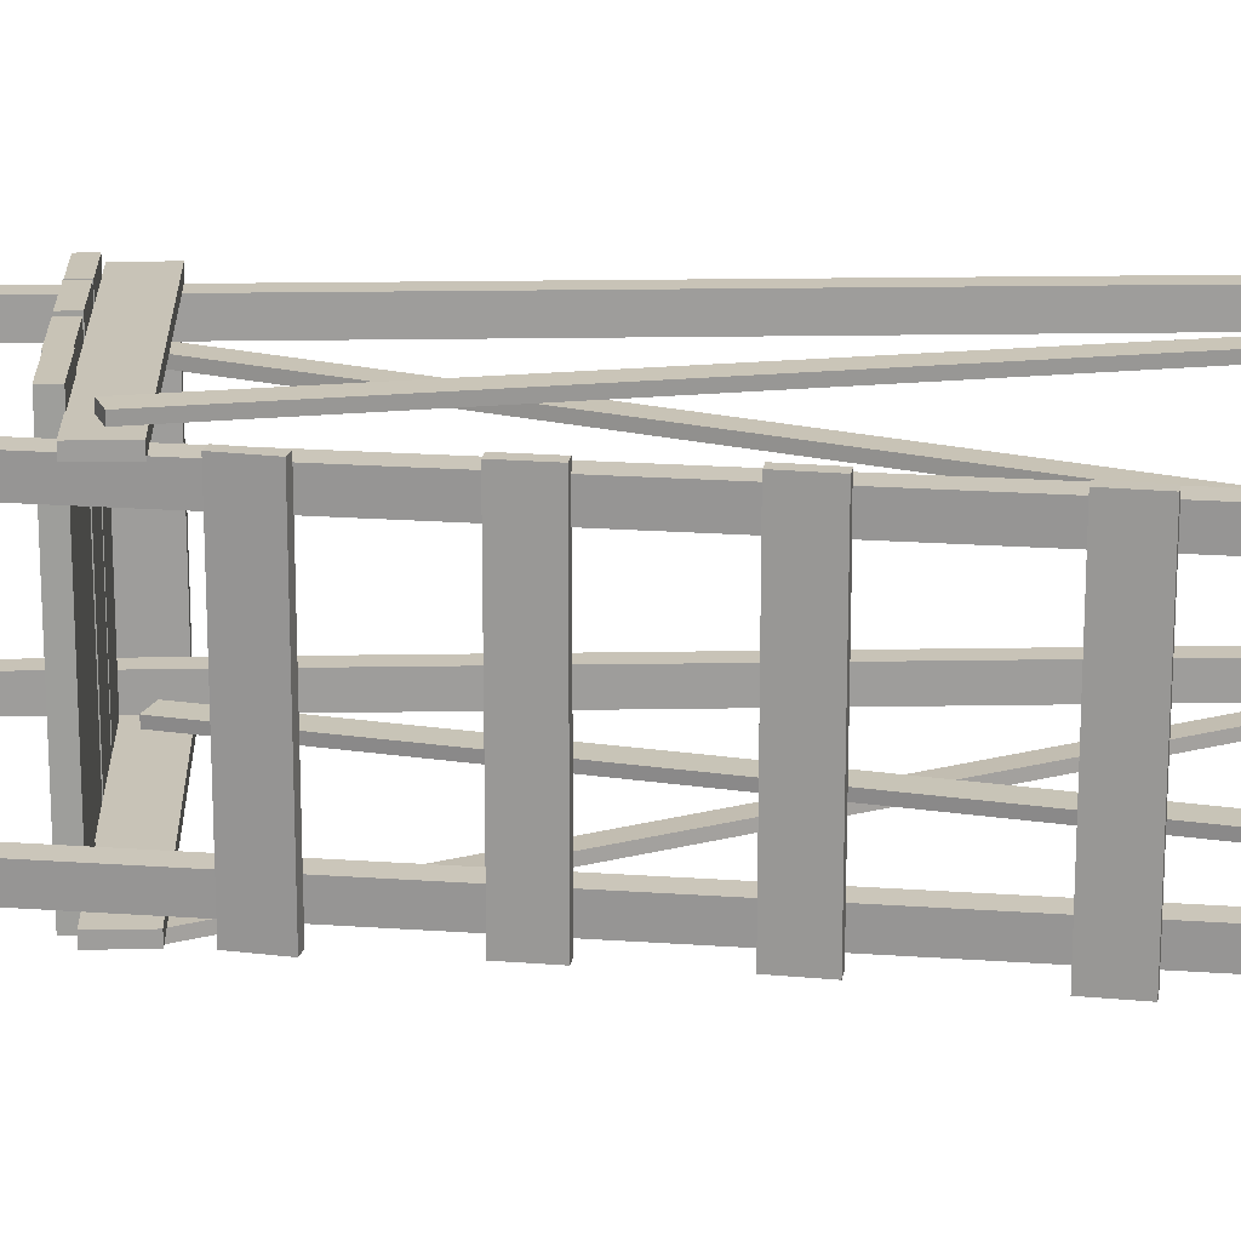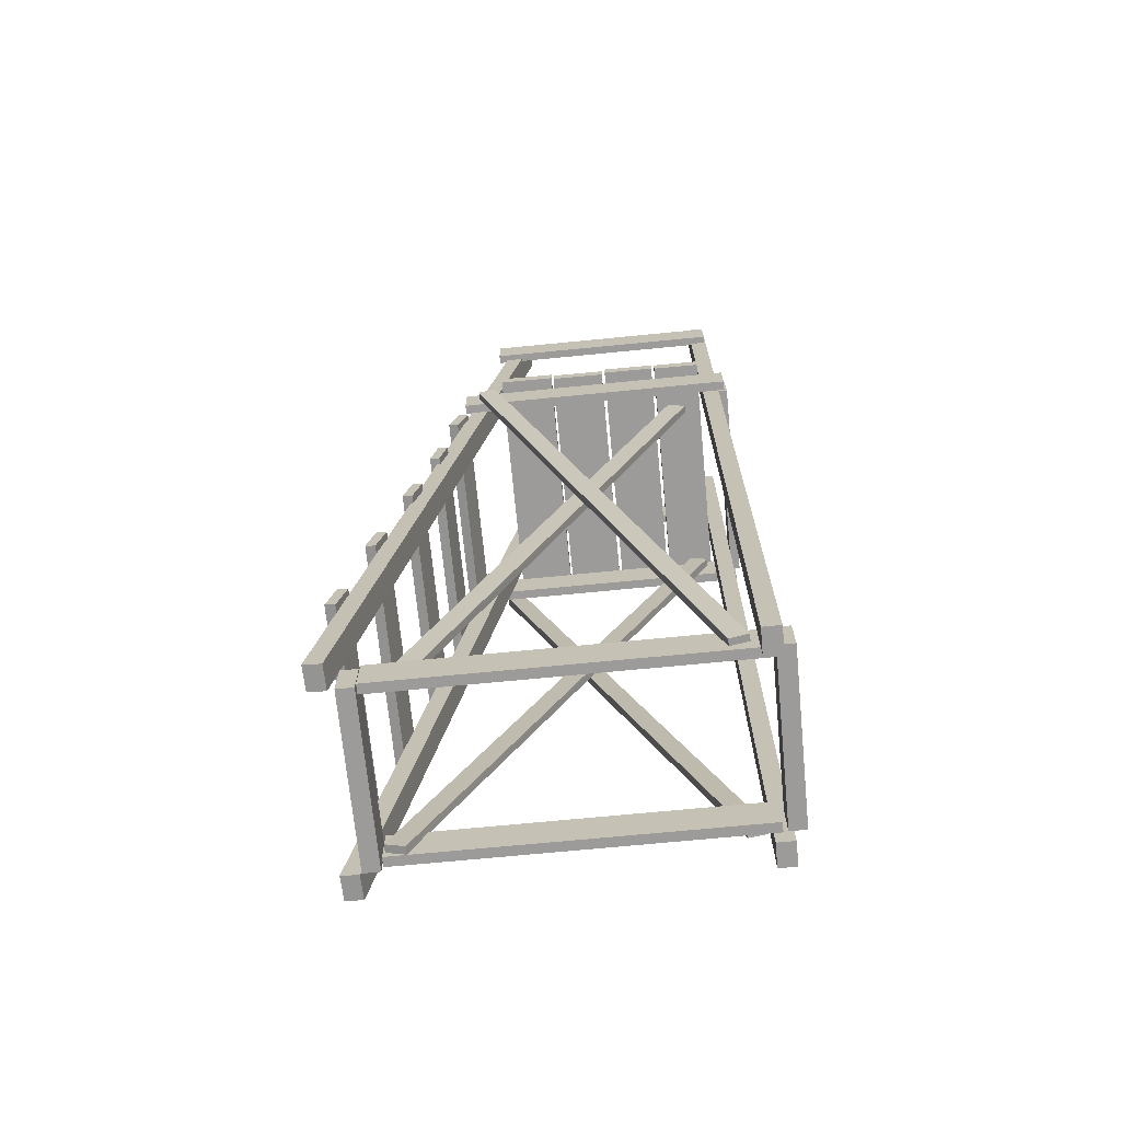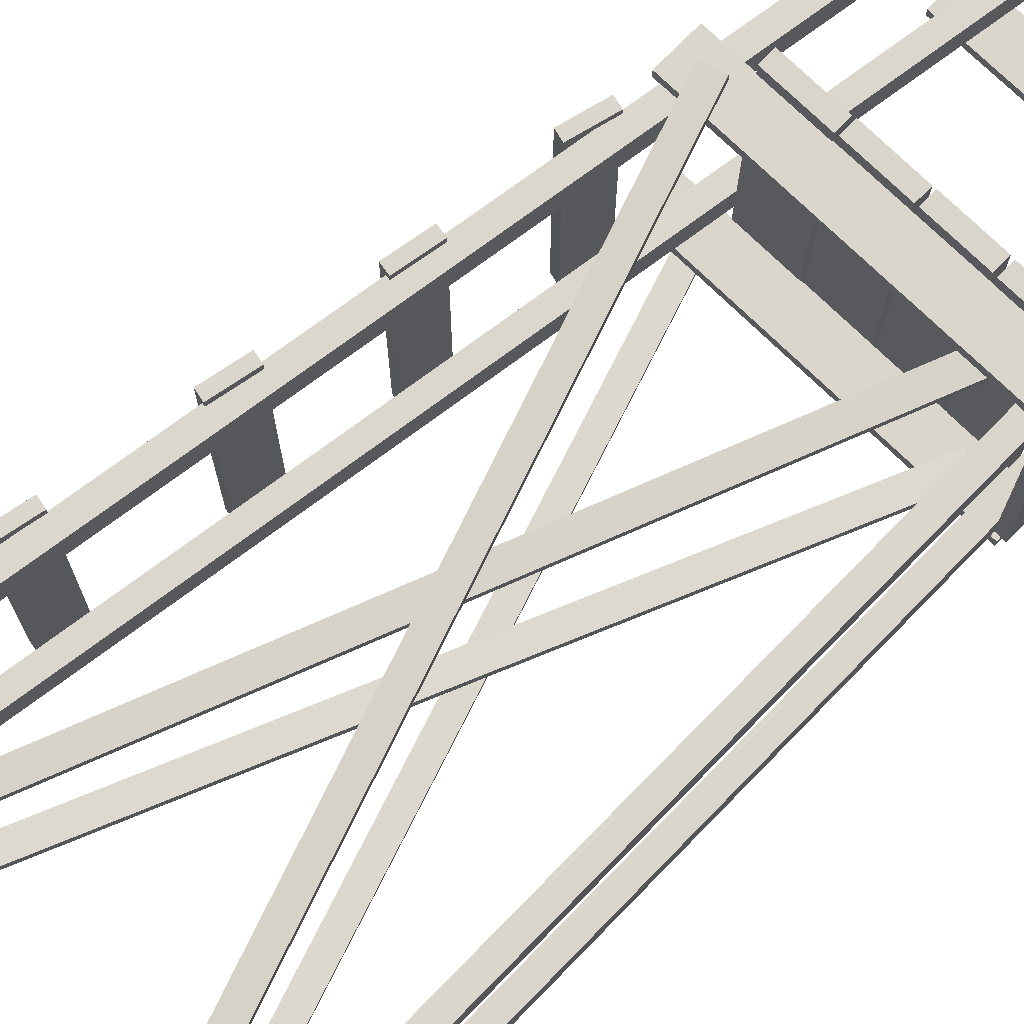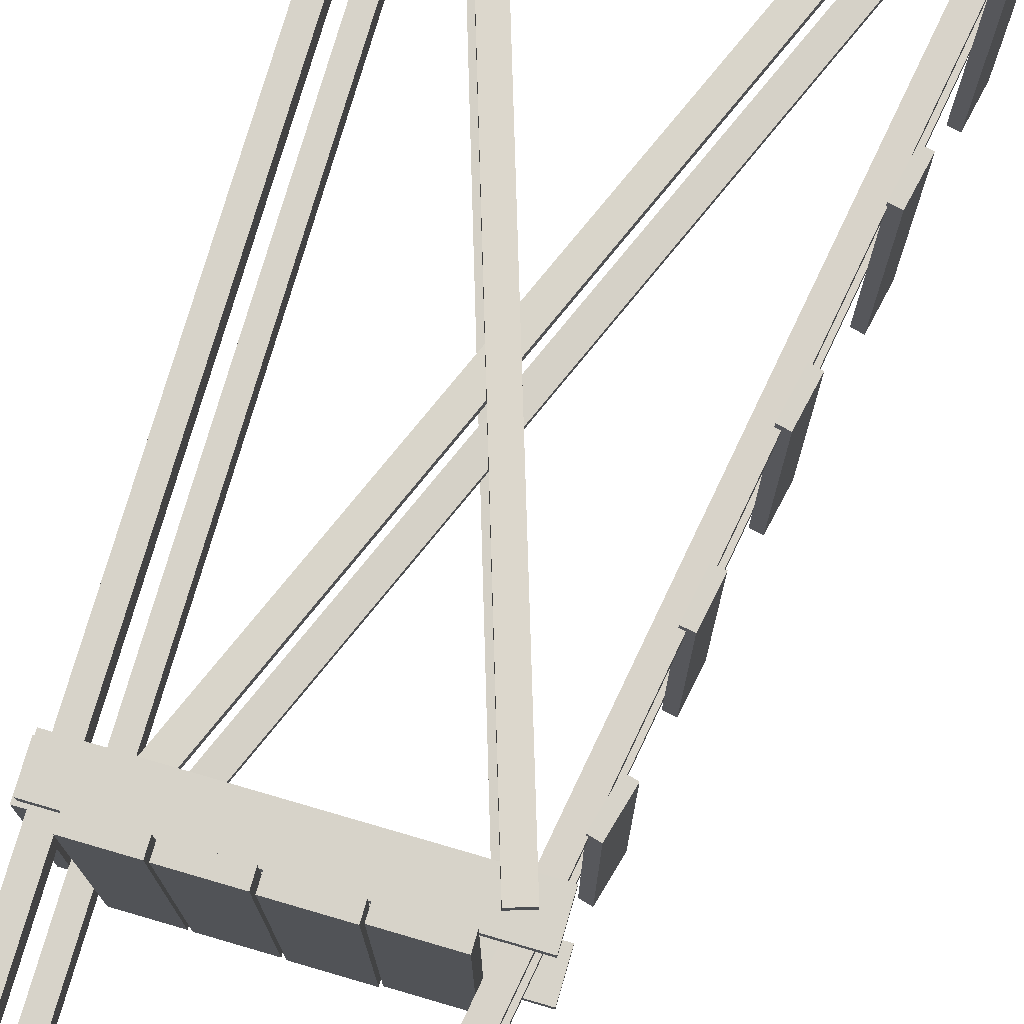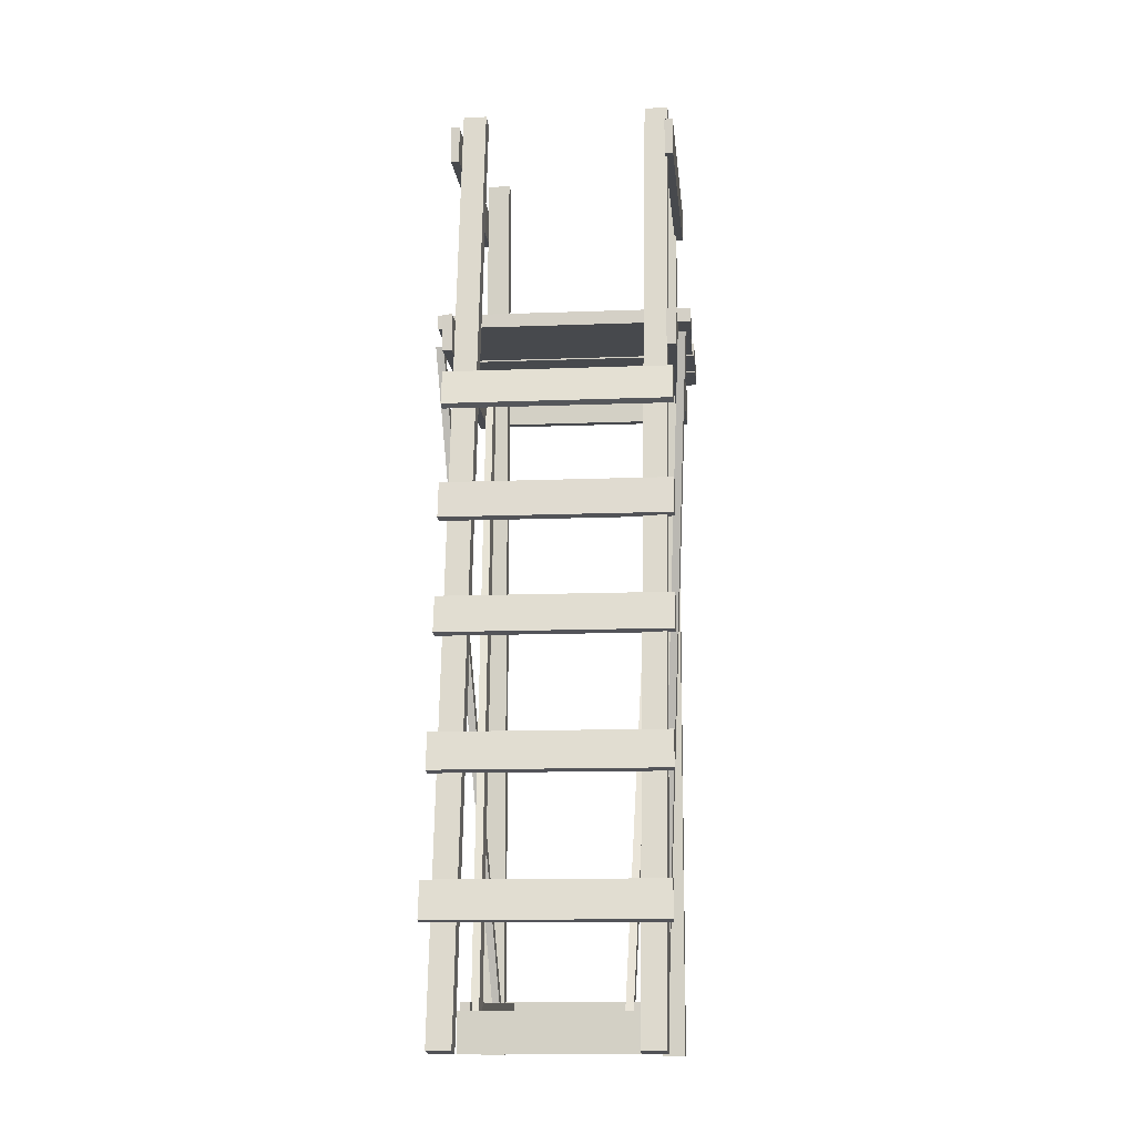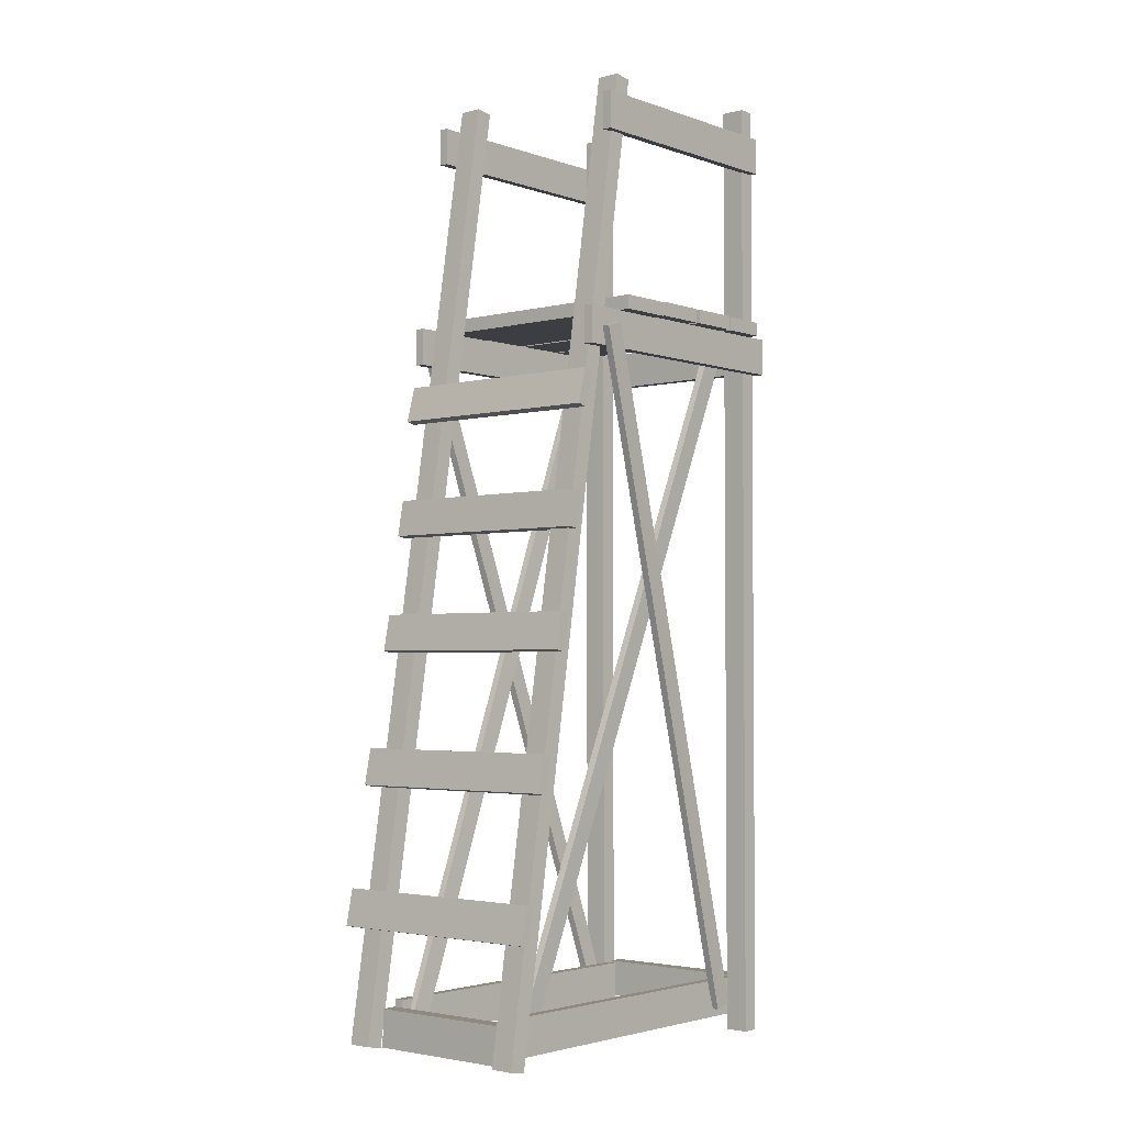
<metadata>
{"format":"obj","ext":"obj","renderer":"f3d","projection":"perspective","resolution":1024,"background":"white","views":[{"elev":19.7,"azim":-91.8,"up":"+Z"},{"elev":-69.8,"azim":5.6,"up":"+Y"},{"elev":74.1,"azim":44.3,"up":"+Z"},{"elev":76.1,"azim":-163.7,"up":"+Z"},{"elev":-12.2,"azim":-84.6,"up":"+Y"},{"elev":-3.0,"azim":-49.6,"up":"+Y"}]}
</metadata>
<code>
o Cube_Cube.002
v 2.693 -8.929 -1.75
v 2.693 11.48 -1.75
v 2.693 -8.929 -2.25
v 2.693 11.48 -2.25
v 3.053 -8.929 -1.75
v 3.053 11.48 -1.75
v 3.053 -8.929 -2.25
v 3.053 11.48 -2.25
f 2 3 1
f 4 7 3
f 8 5 7
f 6 1 5
f 7 1 3
f 4 6 8
f 2 4 3
f 4 8 7
f 8 6 5
f 6 2 1
f 7 5 1
f 4 2 6
o Cube.001_Cube.003
v 2.693 -8.929 2.25
v 2.693 11.48 2.25
v 2.693 -8.929 1.75
v 2.693 11.48 1.75
v 3.053 -8.929 2.25
v 3.053 11.48 2.25
v 3.053 -8.929 1.75
v 3.053 11.48 1.75
f 10 11 9
f 12 15 11
f 16 13 15
f 14 9 13
f 15 9 11
f 12 14 16
f 10 12 11
f 12 16 15
f 16 14 13
f 14 10 9
f 15 13 9
f 12 10 14
o Cube.002_Cube.004
v -4.862 -8.694 -1.781
v -1.664 11.3 -1.727
v -4.85 -8.694 -2.281
v -1.651 11.3 -2.227
v -4.501 -8.752 -1.772
v -1.302 11.24 -1.718
v -4.488 -8.752 -2.271
v -1.29 11.24 -2.218
f 18 19 17
f 20 23 19
f 24 21 23
f 22 17 21
f 23 17 19
f 20 22 24
f 18 20 19
f 20 24 23
f 24 22 21
f 22 18 17
f 23 21 17
f 20 18 22
o Cube.003_Cube.005
v -4.964 -8.688 2.218
v -1.765 11.31 2.271
v -4.951 -8.689 1.718
v -1.753 11.3 1.772
v -4.603 -8.746 2.227
v -1.404 11.25 2.281
v -4.59 -8.747 1.727
v -1.391 11.25 1.781
f 26 27 25
f 28 31 27
f 32 29 31
f 30 25 29
f 31 25 27
f 28 30 32
f 26 28 27
f 28 32 31
f 32 30 29
f 30 26 25
f 31 29 25
f 28 26 30
o Cube.004_Cube.006
v -2.149 10.85 2.399
v 3.019 10.86 2.399
v -2.149 10.85 2.219
v 3.019 10.86 2.219
v -2.149 10.07 2.399
v 3.019 10.07 2.399
v -2.149 10.07 2.219
v 3.019 10.07 2.219
f 34 35 33
f 36 39 35
f 40 37 39
f 38 33 37
f 39 33 35
f 36 38 40
f 34 36 35
f 36 40 39
f 40 38 37
f 38 34 33
f 39 37 33
f 36 34 38
o Cube.005_Cube.007
v -2.133 10.85 -2.248
v 3.034 10.86 -2.248
v -2.133 10.85 -2.428
v 3.034 10.86 -2.428
v -2.133 10.07 -2.248
v 3.035 10.07 -2.248
v -2.133 10.07 -2.428
v 3.035 10.07 -2.428
f 42 43 41
f 44 47 43
f 48 45 47
f 46 41 45
f 47 41 43
f 44 46 48
f 42 44 43
f 44 48 47
f 48 46 45
f 46 42 41
f 47 45 41
f 44 42 46
o Cube.006_Cube.008
v 3.252 6.392 2.206
v 3.252 6.393 -2.194
v 3.052 6.392 2.206
v 3.052 6.393 -2.194
v 3.252 5.605 2.205
v 3.252 5.606 -2.195
v 3.052 5.605 2.205
v 3.052 5.606 -2.195
f 50 51 49
f 52 55 51
f 56 53 55
f 54 49 53
f 55 49 51
f 52 54 56
f 50 52 51
f 52 56 55
f 56 54 53
f 54 50 49
f 55 53 49
f 52 50 54
o Cube.007_Cube.009
v -3.074 2.541 2.391
v -3.074 2.542 -2.417
v -3.278 2.578 2.391
v -3.278 2.579 -2.417
v -3.212 1.781 2.39
v -3.212 1.782 -2.417
v -3.416 1.817 2.39
v -3.416 1.819 -2.417
f 58 59 57
f 60 63 59
f 64 61 63
f 62 57 61
f 63 57 59
f 60 62 64
f 58 60 59
f 60 64 63
f 64 62 61
f 62 58 57
f 63 61 57
f 60 58 62
o Cube.008_Cube.010
v -2.81 6.334 2.447
v 3.19 6.336 2.447
v -2.81 6.334 2.247
v 3.19 6.336 2.247
v -2.81 5.548 2.447
v 3.19 5.55 2.447
v -2.81 5.548 2.247
v 3.19 5.55 2.247
f 66 67 65
f 68 71 67
f 72 69 71
f 70 65 69
f 71 65 67
f 68 70 72
f 66 68 67
f 68 72 71
f 72 70 69
f 70 66 65
f 71 69 65
f 68 66 70
o Cube.009_Cube.011
v 2.614 6.624 -2.707
v 2.634 6.624 2.693
v 2.614 6.332 -2.707
v 2.634 6.333 2.693
v 1.614 6.624 -2.703
v 1.635 6.624 2.697
v 1.614 6.332 -2.703
v 1.635 6.333 2.697
f 74 75 73
f 76 79 75
f 80 77 79
f 78 73 77
f 79 73 75
f 76 78 80
f 74 76 75
f 76 80 79
f 80 78 77
f 78 74 73
f 79 77 73
f 76 74 78
o Cube.010_Cube.012
v -2.844 6.334 -2.251
v 3.156 6.336 -2.251
v -2.844 6.334 -2.451
v 3.156 6.336 -2.451
v -2.844 5.548 -2.251
v 3.156 5.55 -2.251
v -2.844 5.548 -2.451
v 3.156 5.55 -2.451
f 82 83 81
f 84 87 83
f 88 85 87
f 86 81 85
f 87 81 83
f 84 86 88
f 82 84 83
f 84 88 87
f 88 86 85
f 86 82 81
f 87 85 81
f 84 82 86
o Cube.011_Cube.013
v 1.548 6.628 -2.695
v 1.568 6.628 2.705
v 1.548 6.336 -2.695
v 1.568 6.336 2.705
v 0.4482 6.628 -2.691
v 0.4686 6.628 2.709
v 0.4482 6.336 -2.691
v 0.4686 6.336 2.709
f 90 91 89
f 92 95 91
f 96 93 95
f 94 89 93
f 95 89 91
f 92 94 96
f 90 92 91
f 92 96 95
f 96 94 93
f 94 90 89
f 95 93 89
f 92 90 94
o Cube.012_Cube.018
v 0.3801 6.636 -2.727
v 0.4004 6.636 2.673
v 0.3801 6.344 -2.727
v 0.4004 6.344 2.673
v -0.7593 6.636 -2.723
v -0.739 6.636 2.677
v -0.7593 6.344 -2.723
v -0.739 6.344 2.677
f 98 99 97
f 100 103 99
f 104 101 103
f 102 97 101
f 103 97 99
f 100 102 104
f 98 100 99
f 100 104 103
f 104 102 101
f 102 98 97
f 103 101 97
f 100 98 102
o Cube.013_Cube.019
v -0.8098 6.612 -2.691
v -0.7895 6.612 2.709
v -0.8098 6.321 -2.691
v -0.7895 6.321 2.709
v -1.969 6.612 -2.687
v -1.949 6.612 2.713
v -1.969 6.321 -2.687
v -1.949 6.321 2.713
f 106 107 105
f 108 111 107
f 112 109 111
f 110 105 109
f 111 105 107
f 108 110 112
f 106 108 107
f 108 112 111
f 112 110 109
f 110 106 105
f 111 109 105
f 108 106 110
o Cube.016_Cube.022
v -4.099 -7.808 -1.546
v 2.861 -7.806 -1.546
v -4.099 -7.808 -1.746
v 2.861 -7.806 -1.746
v -4.099 -8.594 -1.546
v 2.861 -8.592 -1.546
v -4.099 -8.594 -1.746
v 2.861 -8.592 -1.746
f 114 115 113
f 116 119 115
f 120 117 119
f 118 113 117
f 119 113 115
f 116 118 120
f 114 116 115
f 116 120 119
f 120 118 117
f 118 114 113
f 119 117 113
f 116 114 118
o Cube.017_Cube.023
v -4.114 -7.808 1.747
v 3.026 -7.806 1.747
v -4.114 -7.808 1.547
v 3.026 -7.806 1.547
v -4.114 -8.594 1.747
v 3.026 -8.592 1.747
v -4.114 -8.594 1.547
v 3.026 -8.592 1.547
f 122 123 121
f 124 127 123
f 128 125 127
f 126 121 125
f 127 121 123
f 124 126 128
f 122 124 123
f 124 128 127
f 128 126 125
f 126 122 121
f 127 125 121
f 124 122 126
o Cube.018_Cube.024
v -4.124 -7.965 1.752
v -4.124 -7.964 -1.748
v -4.464 -7.965 1.752
v -4.464 -7.964 -1.748
v -4.124 -8.751 1.752
v -4.124 -8.75 -1.748
v -4.464 -8.751 1.752
v -4.464 -8.75 -1.748
f 130 131 129
f 132 135 131
f 136 133 135
f 134 129 133
f 135 129 131
f 132 134 136
f 130 132 131
f 132 136 135
f 136 134 133
f 134 130 129
f 135 133 129
f 132 130 134
o Cube.019_Cube.025
v 3.292 -7.786 1.754
v 3.292 -7.785 -1.746
v 2.952 -7.786 1.754
v 2.952 -7.785 -1.746
v 3.292 -8.573 1.754
v 3.292 -8.572 -1.746
v 2.952 -8.573 1.754
v 2.952 -8.572 -1.746
f 138 139 137
f 140 143 139
f 144 141 143
f 142 137 141
f 143 137 139
f 140 142 144
f 138 140 139
f 140 144 143
f 144 142 141
f 142 138 137
f 143 141 137
f 140 138 142
o Cube.020_Cube.026
v -2.738 4.994 2.381
v -2.738 4.995 -2.427
v -2.938 5.047 2.381
v -2.938 5.048 -2.427
v -2.935 4.247 2.381
v -2.934 4.248 -2.427
v -3.135 4.299 2.381
v -3.135 4.301 -2.427
f 146 147 145
f 148 151 147
f 152 149 151
f 150 145 149
f 151 145 147
f 148 150 152
f 146 148 147
f 148 152 151
f 152 150 149
f 150 146 145
f 151 149 145
f 148 146 150
o Cube.021_Cube.027
v -3.474 0.08895 2.398
v -3.473 0.09036 -2.41
v -3.674 0.1304 2.398
v -3.674 0.1318 -2.41
v -3.631 -0.6727 2.398
v -3.631 -0.6713 -2.41
v -3.832 -0.6313 2.398
v -3.831 -0.6299 -2.41
f 154 155 153
f 156 159 155
f 160 157 159
f 158 153 157
f 159 153 155
f 156 158 160
f 154 156 155
f 156 160 159
f 160 158 157
f 158 154 153
f 159 157 153
f 156 154 158
o Cube.022_Cube.028
v -3.99 -2.707 2.375
v -3.99 -2.706 -2.433
v -4.19 -2.666 2.375
v -4.19 -2.665 -2.433
v -4.148 -3.469 2.375
v -4.147 -3.468 -2.433
v -4.348 -3.428 2.375
v -4.348 -3.426 -2.433
f 162 163 161
f 164 167 163
f 168 165 167
f 166 161 165
f 167 161 163
f 164 166 168
f 162 164 163
f 164 168 167
f 168 166 165
f 166 162 161
f 167 165 161
f 164 162 166
o Cube.023_Cube.029
v -4.461 -5.584 2.344
v -4.461 -5.582 -2.464
v -4.662 -5.542 2.344
v -4.662 -5.541 -2.464
v -4.619 -6.346 2.344
v -4.619 -6.344 -2.464
v -4.819 -6.304 2.344
v -4.819 -6.303 -2.464
f 170 171 169
f 172 175 171
f 176 173 175
f 174 169 173
f 175 169 171
f 172 174 176
f 170 172 171
f 172 176 175
f 176 174 173
f 174 170 169
f 175 173 169
f 172 170 174
o Cube.024_Cube.030
v -3.862 -8.062 1.533
v 1.871 5.908 1.903
v -3.863 -8.057 1.372
v 1.87 5.912 1.743
v -3.472 -8.222 1.525
v 2.261 5.747 1.895
v -3.473 -8.217 1.365
v 2.26 5.752 1.735
f 178 179 177
f 180 183 179
f 184 181 183
f 182 177 181
f 183 177 179
f 180 182 184
f 178 180 179
f 180 184 183
f 184 182 181
f 182 178 177
f 183 181 177
f 180 178 182
o Cube.025_Cube.031
v 2.171 -8.427 1.884
v -2.492 5.918 2.631
v 2.172 -8.419 1.724
v -2.491 5.927 2.471
v 2.546 -8.306 1.893
v -2.117 6.04 2.64
v 2.547 -8.297 1.733
v -2.116 6.048 2.48
f 186 187 185
f 188 191 187
f 192 189 191
f 190 185 189
f 191 185 187
f 188 190 192
f 186 188 187
f 188 192 191
f 192 190 189
f 190 186 185
f 191 189 185
f 188 186 190
o Cube.026_Cube.032
v -4.058 -8.431 -1.389
v 2.107 6.083 -2.021
v -4.056 -8.438 -1.549
v 2.109 6.075 -2.181
v -3.666 -8.597 -1.377
v 2.499 5.917 -2.009
v -3.665 -8.604 -1.537
v 2.501 5.909 -2.169
f 194 195 193
f 196 199 195
f 200 197 199
f 198 193 197
f 199 193 195
f 196 198 200
f 194 196 195
f 196 200 199
f 200 198 197
f 198 194 193
f 199 197 193
f 196 194 198
o Cube.027_Cube.033
v 2.258 -8.382 -1.746
v -2.34 5.791 -2.504
v 2.252 -8.392 -1.906
v -2.345 5.78 -2.664
v 2.634 -8.261 -1.767
v -1.963 5.912 -2.525
v 2.628 -8.271 -1.927
v -1.969 5.901 -2.686
f 202 203 201
f 204 207 203
f 208 205 207
f 206 201 205
f 207 201 203
f 204 206 208
f 202 204 203
f 204 208 207
f 208 206 205
f 206 202 201
f 207 205 201
f 204 202 206

</code>
